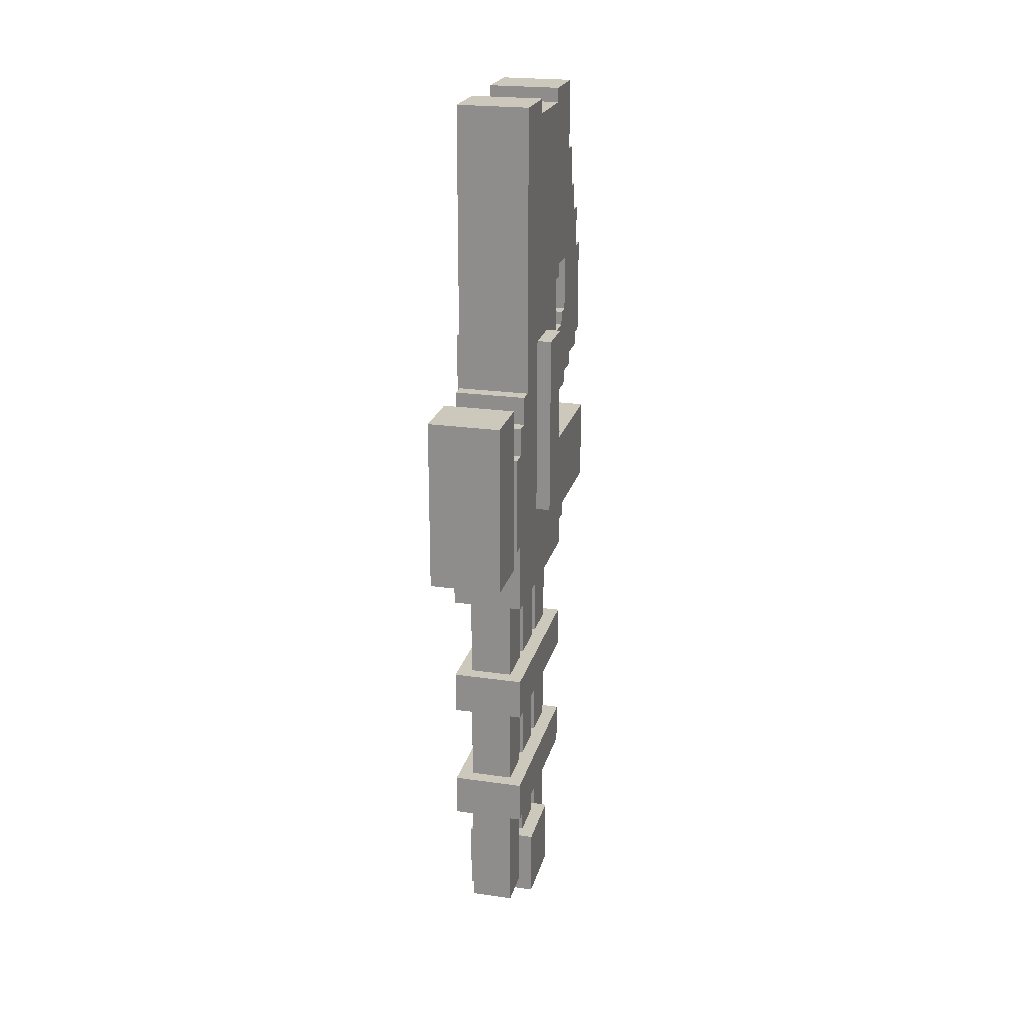
<metadata>
{"format":"obj","ext":"obj","renderer":"f3d","projection":"perspective","resolution":1024,"background":"white","views":[{"elev":22.4,"azim":14.0,"up":"+Y"}]}
</metadata>
<code>
g RailGun_Mesh
v -0.05094 0.07791 -0.05588
v -0.05094 -0.02398 -0.0555
v -0.05094 -0.02411 -0.09599
v -0.05094 -0.003732 -0.09607
v -0.05094 0.1594 -0.05618
v -0.05094 0.1591 -0.1375
v -0.05094 0.2203 -0.1175
v -0.05094 0.2612 -0.09723
v -0.05094 0.2202 -0.1379
v -0.05094 0.2611 -0.1177
v -0.05094 0.159 -0.1578
v -0.05094 0.01646 -0.1373
v -0.05094 -0.003888 -0.1371
v -0.05094 0.01638 -0.1578
v -0.05094 0.07798 -0.0355
v -0.05094 0.05761 -0.03543
v -0.05094 0.3223 -0.09742
v -0.05094 0.3224 -0.07716
v -0.05094 0.1596 -0.01543
v -0.05094 0.4042 0.004049
v -0.05094 0.4242 -0.07753
v -0.05094 0.4245 0.003974
v -0.05094 0.2003 0.0252
v -0.05094 0.2008 0.1674
v -0.05094 0.4045 0.1059
v -0.05094 0.4252 0.1874
v -0.05094 0.09901 0.1678
v -0.05094 0.01768 0.1889
v -0.05094 0.4249 0.1059
v -0.05094 0.1393 0.005027
v -0.05094 0.1392 -0.01535
v -0.05094 0.09849 0.02558
v -0.05094 0.05776 0.005328
v -0.05094 -0.06451 0.005779
v -0.05094 -0.0442 -0.01467
v -0.05094 -0.06458 -0.0146
v -0.05094 -0.04435 -0.05543
v -0.05094 -0.023 0.2094
v -0.05094 0.01775 0.2093
v -0.05094 -0.1256 0.006005
v -0.05094 -0.06368 0.2299
v -0.05094 -0.02292 0.2298
v -0.05094 -0.2063 0.2305
v -0.05094 -0.2062 0.2508
v -0.05094 -0.0636 0.2503
v -0.05094 -0.2684 -0.03422
v -0.05094 -0.1259 -0.05513
v -0.05094 -0.2685 -0.0546
v -0.05094 -0.3092 -0.03407
v -0.05094 -0.3082 0.2308
v 0.05094 0.3224 -0.07716
v 0.05094 0.3223 -0.09742
v 0.05094 0.2612 -0.09723
v 0.05094 0.1594 -0.05618
v 0.05094 0.4042 0.004049
v 0.05094 0.4242 -0.07753
v 0.05094 0.4245 0.003974
v 0.05094 0.2203 -0.1175
v 0.05094 0.2611 -0.1177
v 0.05094 0.1591 -0.1375
v 0.05094 0.2202 -0.1379
v 0.05094 0.07791 -0.05588
v 0.05094 0.01646 -0.1373
v 0.05094 -0.003888 -0.1371
v 0.05094 -0.003731 -0.09607
v 0.05094 0.01638 -0.1578
v 0.05094 0.159 -0.1578
v 0.05094 -0.02398 -0.0555
v 0.05094 -0.02411 -0.09599
v 0.05094 0.05761 -0.03543
v 0.05094 0.05776 0.005328
v 0.05094 0.07798 -0.0355
v 0.05094 -0.0442 -0.01467
v 0.05094 -0.04435 -0.05543
v 0.05094 -0.06451 0.005779
v 0.05094 -0.06458 -0.0146
v 0.05094 0.01768 0.1889
v 0.05094 0.1393 0.005027
v 0.05094 0.4045 0.1059
v 0.05094 0.4249 0.1059
v 0.05094 0.4252 0.1874
v 0.05094 0.1596 -0.01543
v 0.05094 0.1392 -0.01535
v 0.05094 -0.023 0.2094
v 0.05094 0.01775 0.2092
v 0.05094 -0.06368 0.2299
v 0.05094 -0.02292 0.2298
v 0.05094 -0.1256 0.006005
v 0.05094 -0.2063 0.2305
v 0.05094 -0.2684 -0.03422
v 0.05094 -0.1259 -0.05513
v 0.05094 -0.2685 -0.0546
v 0.05094 -0.3082 0.2308
v 0.05094 -0.3092 -0.03407
v 0.05094 -0.0636 0.2503
v 0.05094 -0.2062 0.2508
v -0.0509 -0.6744 -0.03225
v -0.0509 -0.6735 0.2326
v 0.05098 -0.6735 0.2326
v 0.05098 -0.6744 -0.03225
v -0.0509 -0.6133 -0.03248
v 0.05098 -0.6133 -0.03248
v 0.05098 -0.6123 0.2324
v -0.0509 -0.6123 0.2324
v -0.05094 -0.4926 -0.03338
v -0.05094 -0.4916 0.2315
v 0.05094 -0.4916 0.2315
v 0.05094 -0.4926 -0.03338
v -0.05094 -0.4314 -0.0336
v 0.05094 -0.4314 -0.0336
v 0.05094 -0.4304 0.2313
v -0.05094 -0.4304 0.2313
v 0.07132 -0.1865 0.06736
v 0.07132 -0.1863 0.1285
v 0.07132 0.07859 0.1275
v 0.07132 0.07836 0.06638
v -0.07132 -0.1865 0.06736
v -0.07132 0.07836 0.06638
v -0.07132 0.07859 0.1275
v -0.07132 -0.1863 0.1285
v -0.0509 -0.6123 0.2324
v -0.0509 -0.6735 0.2326
v -0.0509 -0.6744 -0.03225
v -0.0509 -0.6133 -0.03248
v 0.05098 -0.6133 -0.03248
v 0.05098 -0.6744 -0.03225
v 0.05098 -0.6735 0.2326
v 0.05098 -0.6123 0.2324
v -0.05094 -0.4304 0.2313
v -0.05094 -0.4916 0.2315
v -0.05094 -0.4926 -0.03338
v -0.05094 -0.4314 -0.0336
v 0.05094 -0.4314 -0.0336
v 0.05094 -0.4926 -0.03338
v 0.05094 -0.4916 0.2315
v 0.05094 -0.4304 0.2313
v 0.07132 0.07859 0.1275
v 0.07132 -0.1863 0.1285
v -0.07132 -0.1863 0.1285
v -0.07132 0.07859 0.1275
v 0.07132 -0.1865 0.06736
v 0.07132 0.07836 0.06638
v -0.07132 0.07836 0.06638
v -0.07132 -0.1865 0.06736
v 0.05094 0.01798 0.2704
v -0.05094 0.01798 0.2704
v -0.05094 -0.2265 0.2713
v 0.05094 -0.2265 0.2713
v 0.05094 0.01828 0.3519
v 0.05094 -0.2262 0.3528
v -0.05094 -0.2262 0.3528
v -0.05094 0.01828 0.3519
v -0.05094 -0.2262 0.3528
v -0.05094 -0.2265 0.2713
v -0.05094 0.01798 0.2704
v -0.05094 0.01828 0.3519
v 0.05094 0.01828 0.3519
v 0.05094 0.01798 0.2704
v 0.05094 -0.2265 0.2713
v 0.05094 -0.2262 0.3528
v 0.05094 -0.1264 -0.1978
v 0.05094 -0.2487 -0.1973
v 0.05094 -0.2481 -0.05468
v 0.05094 -0.1259 -0.05513
v -0.05094 -0.2481 -0.05468
v 0.05094 -0.2481 -0.05468
v 0.05094 -0.2487 -0.1973
v -0.05094 -0.2487 -0.1973
v -0.05094 -0.2062 0.2508
v -0.05094 -0.0636 0.2503
v 0.05094 -0.0636 0.2503
v 0.05094 -0.2062 0.2508
v 0.05094 -0.2487 -0.1973
v 0.05094 -0.1264 -0.1978
v -0.05094 -0.1264 -0.1978
v -0.05094 -0.2487 -0.1973
v -0.05094 0.4242 -0.07753
v -0.05094 0.3224 -0.07716
v 0.05094 0.3224 -0.07716
v 0.05094 0.4242 -0.07753
v -0.05094 0.01798 0.2704
v 0.05094 0.01798 0.2704
v 0.05094 0.01828 0.3519
v -0.05094 0.01828 0.3519
v 0.05094 0.1594 -0.05618
v 0.05094 0.07791 -0.05588
v -0.05094 0.07791 -0.05588
v -0.05094 0.1594 -0.05618
v -0.05094 -0.2262 0.3528
v 0.05094 -0.2262 0.3528
v 0.05094 -0.2265 0.2713
v -0.05094 -0.2265 0.2713
v -0.05094 -0.4314 -0.0336
v -0.05094 -0.4926 -0.03338
v 0.05094 -0.4926 -0.03338
v 0.05094 -0.4314 -0.0336
v 0.05094 -0.4304 0.2313
v 0.05094 -0.4916 0.2315
v -0.05094 -0.4916 0.2315
v -0.05094 -0.4304 0.2313
v -0.0509 -0.6133 -0.03248
v -0.0509 -0.6744 -0.03225
v 0.05098 -0.6744 -0.03225
v 0.05098 -0.6133 -0.03248
v 0.05098 -0.6123 0.2324
v 0.05098 -0.6735 0.2326
v -0.0509 -0.6735 0.2326
v -0.0509 -0.6123 0.2324
v -0.05094 0.05776 0.005328
v -0.05094 0.05761 -0.03543
v 0.05094 0.05761 -0.03543
v 0.05094 0.05776 0.005328
v -0.05094 -0.02292 0.2298
v 0.05094 -0.02292 0.2298
v 0.05094 -0.06368 0.2299
v -0.05094 -0.06368 0.2299
v 0.05094 0.2203 -0.1175
v 0.05094 0.2611 -0.1177
v -0.05094 0.2611 -0.1177
v -0.05094 0.2203 -0.1175
v -0.05094 -0.023 0.2094
v -0.05094 0.01775 0.2093
v 0.05094 0.01775 0.2092
v 0.05094 -0.023 0.2094
v -0.05094 0.07791 -0.05588
v 0.05094 0.07791 -0.05588
v 0.05094 0.07798 -0.0355
v -0.05094 0.07798 -0.0355
v 0.05094 -0.2063 0.2305
v -0.05094 -0.2063 0.2305
v -0.05094 -0.2062 0.2508
v 0.05094 -0.2062 0.2508
v 0.05094 -0.06368 0.2299
v 0.05094 -0.0636 0.2503
v -0.05094 -0.0636 0.2503
v -0.05094 -0.06368 0.2299
v -0.05094 0.4045 0.1059
v 0.05094 0.4045 0.1059
v 0.05094 0.4249 0.1059
v -0.05094 0.4249 0.1059
v -0.05094 0.1392 -0.01535
v -0.05094 0.1393 0.005027
v 0.05094 0.1393 0.005027
v 0.05094 0.1392 -0.01535
v -0.05094 -0.023 0.2094
v 0.05094 -0.023 0.2094
v 0.05094 -0.02292 0.2298
v -0.05094 -0.02292 0.2298
v -0.05094 0.4245 0.003974
v 0.05094 0.4245 0.003974
v 0.05094 0.4042 0.004049
v -0.05094 0.4042 0.004049
v -0.05094 0.3223 -0.09742
v 0.05094 0.3223 -0.09742
v 0.05094 0.3224 -0.07716
v -0.05094 0.3224 -0.07716
v -0.05094 0.2612 -0.09723
v -0.05094 0.2611 -0.1177
v 0.05094 0.2611 -0.1177
v 0.05094 0.2612 -0.09723
v 0.05094 0.2202 -0.1379
v 0.05094 0.2203 -0.1175
v -0.05094 0.2203 -0.1175
v -0.05094 0.2202 -0.1379
v -0.05094 0.01638 -0.1578
v -0.05094 0.01646 -0.1373
v 0.05094 0.01646 -0.1373
v 0.05094 0.01638 -0.1578
v 0.05094 0.1591 -0.1375
v -0.05094 0.1591 -0.1375
v -0.05094 0.159 -0.1578
v 0.05094 0.159 -0.1578
v 0.05094 -0.06451 0.005779
v 0.05094 -0.06458 -0.0146
v -0.05094 -0.06458 -0.0146
v -0.05094 -0.06451 0.005779
v -0.05094 -0.2685 -0.0546
v 0.05094 -0.2685 -0.0546
v 0.05094 -0.1259 -0.05513
v -0.05094 -0.1259 -0.05513
v -0.05094 -0.2685 -0.0546
v -0.05094 -0.2684 -0.03422
v 0.05094 -0.2684 -0.03422
v 0.05094 -0.2685 -0.0546
v -0.05094 0.1392 -0.01535
v 0.05094 0.1392 -0.01535
v 0.05094 0.1596 -0.01543
v -0.05094 0.1596 -0.01543
v -0.05094 0.05761 -0.03543
v -0.05094 0.07798 -0.0355
v 0.05094 0.07798 -0.0355
v 0.05094 0.05761 -0.03543
v 0.05094 0.01768 0.1889
v 0.05094 0.01775 0.2092
v -0.05094 0.01775 0.2093
v -0.05094 0.01768 0.1889
v -0.04111 -0.04315 0.2706
v 0.0404 -0.04315 0.2706
v 0.0404 -0.0433 0.2299
v -0.04111 -0.0433 0.2299
v 0.0404 -0.1655 0.2895
v -0.04111 -0.1655 0.2895
v -0.04111 -0.1657 0.2488
v 0.0404 -0.1657 0.2488
v 0.0404 -0.186 0.2488
v -0.04111 -0.186 0.2488
v -0.04111 -0.1859 0.2896
v 0.0404 -0.1859 0.2896
v 0.0404 -0.02292 0.2298
v 0.0404 -0.02277 0.2705
v -0.04111 -0.02277 0.2705
v -0.04111 -0.02292 0.2298
v 0.07132 -0.1863 0.1285
v 0.07132 -0.1865 0.06736
v -0.07132 -0.1865 0.06736
v -0.07132 -0.1863 0.1285
v 0.07132 0.07836 0.06638
v 0.07132 0.07859 0.1275
v -0.07132 0.07859 0.1275
v -0.07132 0.07836 0.06638
v 0.0404 -0.186 0.2488
v 0.0404 -0.1859 0.2896
v 0.0404 -0.1655 0.2895
v 0.0404 -0.1657 0.2488
v -0.04111 -0.1657 0.2488
v -0.04111 -0.1655 0.2895
v -0.04111 -0.1859 0.2896
v -0.04111 -0.186 0.2488
v 0.0404 -0.02292 0.2298
v 0.0404 -0.0433 0.2299
v 0.0404 -0.04315 0.2706
v 0.0404 -0.02277 0.2705
v -0.04111 -0.0433 0.2299
v -0.04111 -0.02292 0.2298
v -0.04111 -0.02277 0.2705
v -0.04111 -0.04315 0.2706
v -0.05094 0.4042 0.004049
v 0.05094 0.4042 0.004049
v 0.05094 0.4045 0.1059
v -0.05094 0.4045 0.1059
v 0.05094 0.1594 -0.05618
v -0.05094 0.1594 -0.05618
v -0.05094 0.1596 -0.01543
v 0.05094 0.1596 -0.01543
v -0.05094 0.159 -0.1578
v -0.05094 0.01638 -0.1578
v 0.05094 0.01638 -0.1578
v 0.05094 0.159 -0.1578
v -0.01019 -0.04435 -0.05543
v -0.01019 -0.04428 -0.03505
v -0.01019 -0.1258 -0.03475
v -0.01019 -0.1259 -0.05513
v -0.01019 -0.1258 -0.03475
v -0.01019 -0.04428 -0.03505
v 0.01019 -0.04428 -0.03505
v 0.01019 -0.1258 -0.03475
v 0.01019 -0.04435 -0.05543
v 0.01019 -0.1259 -0.05513
v 0.01019 -0.1258 -0.03475
v 0.01019 -0.04428 -0.03505
v -0.01019 -0.04435 -0.05543
v -0.01019 -0.1259 -0.05513
v 0.01019 -0.1259 -0.05513
v 0.01019 -0.04435 -0.05543
v -0.05094 -0.02411 -0.09599
v -0.05094 -0.02398 -0.0555
v 0.05094 -0.02398 -0.0555
v 0.05094 -0.02411 -0.09599
v -0.05094 -0.0442 -0.01467
v -0.05094 -0.06458 -0.0146
v 0.05094 -0.06458 -0.0146
v 0.05094 -0.0442 -0.01467
v -0.05094 -0.0442 -0.01467
v 0.05094 -0.0442 -0.01467
v 0.05094 -0.04435 -0.05543
v -0.05094 -0.04435 -0.05543
v -0.05094 -0.04435 -0.05543
v 0.05094 -0.04435 -0.05543
v 0.05094 -0.02398 -0.0555
v -0.05094 -0.02398 -0.0555
v -0.05094 -0.2481 -0.05468
v -0.05094 -0.2487 -0.1973
v -0.05094 -0.1264 -0.1978
v -0.05094 -0.1259 -0.05513
v -0.05094 -0.2481 -0.05468
v -0.05094 -0.1259 -0.05513
v 0.05094 -0.1259 -0.05513
v 0.05094 -0.2481 -0.05468
v 0.05094 -0.1264 -0.1978
v 0.05094 -0.1259 -0.05513
v -0.05094 -0.1259 -0.05513
v -0.05094 -0.1264 -0.1978
v 0.05094 -0.1256 0.006005
v -0.05094 -0.1256 0.006005
v -0.05094 -0.1259 -0.05513
v 0.05094 -0.1259 -0.05513
v -0.01019 -0.1053 0.00593
v 0.01019 -0.1053 0.00593
v 0.01019 -0.1053 -0.01445
v -0.01019 -0.1053 -0.01445
v 0.01019 -0.08496 -0.01452
v 0.01019 -0.08488 0.005854
v -0.01019 -0.08488 0.005854
v -0.01019 -0.08496 -0.01452
v 0.01019 -0.08496 -0.01452
v 0.01019 -0.1053 -0.01445
v 0.01019 -0.1053 0.00593
v 0.01019 -0.08488 0.005854
v -0.01019 -0.1053 -0.01445
v -0.01019 -0.08496 -0.01452
v -0.01019 -0.08488 0.005854
v -0.01019 -0.1053 0.00593
v -0.01019 -0.08496 -0.01452
v -0.01019 -0.1053 -0.01445
v 0.01019 -0.1053 -0.01445
v 0.01019 -0.08496 -0.01452
v 0.05094 0.4252 0.1874
v 0.05094 0.01768 0.1889
v -0.05094 0.01768 0.1889
v -0.05094 0.4252 0.1874
v 0.05094 0.4245 0.003974
v -0.05094 0.4245 0.003974
v -0.05094 0.4242 -0.07753
v 0.05094 0.4242 -0.07753
v -0.05094 -0.2063 0.2305
v 0.05094 -0.2063 0.2305
v 0.05094 -0.3082 0.2308
v -0.05094 -0.3082 0.2308
v -0.05094 -0.2684 -0.03422
v -0.05094 -0.3092 -0.03407
v 0.05094 -0.3092 -0.03407
v 0.05094 -0.2684 -0.03422
v -0.05094 -0.3082 0.2308
v 0.05094 -0.3082 0.2308
v 0.05094 -0.3092 -0.03407
v -0.05094 -0.3092 -0.03407
v 0.05094 -0.1256 0.006005
v 0.05094 0.1393 0.005027
v -0.05094 0.1393 0.005027
v -0.05094 -0.1256 0.006005
v -0.05094 0.4249 0.1059
v 0.05094 0.4249 0.1059
v 0.05094 0.4252 0.1874
v -0.05094 0.4252 0.1874
v -0.05094 0.09849 0.02558
v -0.05094 0.2003 0.0252
v -0.05094 0.2008 0.1674
v -0.05094 0.09901 0.1678
v 0.03057 -0.8387 0.04939
v 0.03057 -0.3089 0.04744
v 0.03057 -0.3091 -0.0137
v 0.03057 -0.8389 -0.01174
v -0.03057 -0.3091 -0.0137
v -0.03057 -0.8389 -0.01174
v 0.03057 -0.8389 -0.01174
v 0.03057 -0.3091 -0.0137
v 0.03057 -0.8381 0.2124
v -0.03057 -0.8381 0.2124
v -0.03057 -0.3083 0.2105
v 0.03057 -0.3083 0.2105
v -0.03057 -0.3089 0.04744
v 0.03057 -0.3089 0.04744
v 0.03057 -0.8387 0.04939
v -0.03057 -0.8387 0.04939
v -0.03057 -0.8389 -0.01174
v -0.03057 -0.8387 0.04939
v 0.03057 -0.8387 0.04939
v 0.03057 -0.8389 -0.01174
v -0.03057 -0.8383 0.1513
v -0.03057 -0.8381 0.2124
v 0.03057 -0.8381 0.2124
v 0.03057 -0.8383 0.1513
v -0.03057 -0.3089 0.04744
v -0.03057 -0.8387 0.04939
v -0.03057 -0.8389 -0.01174
v -0.03057 -0.3091 -0.0137
v -0.03057 -0.8383 0.1513
v -0.03057 -0.3085 0.1493
v -0.03057 -0.3083 0.2105
v -0.03057 -0.8381 0.2124
v 0.03057 -0.8383 0.1513
v 0.03057 -0.3085 0.1493
v -0.03057 -0.3085 0.1493
v -0.03057 -0.8383 0.1513
v 0.03057 -0.3085 0.1493
v 0.03057 -0.8383 0.1513
v 0.03057 -0.8381 0.2124
v 0.03057 -0.3083 0.2105
v 0.05094 -0.8591 0.04947
v -0.05094 -0.8591 0.04947
v -0.05094 -0.8587 0.1514
v 0.05094 -0.8587 0.1514
v -0.05094 -0.7568 0.151
v -0.05094 -0.8587 0.1514
v -0.05094 -0.8591 0.04947
v -0.05094 -0.7572 0.04909
v 0.05094 -0.7572 0.04909
v 0.05094 -0.8591 0.04947
v 0.05094 -0.8587 0.1514
v 0.05094 -0.7568 0.151
v -0.05094 -0.8587 0.1514
v -0.05094 -0.7568 0.151
v 0.05094 -0.7568 0.151
v 0.05094 -0.8587 0.1514
v -0.05094 -0.8591 0.04947
v 0.05094 -0.8591 0.04947
v 0.05094 -0.7572 0.04909
v -0.05094 -0.7572 0.04909
v -0.05094 -0.7568 0.151
v -0.05094 -0.7572 0.04909
v 0.05094 -0.7572 0.04909
v 0.05094 -0.7568 0.151
v 0.03057 -0.3086 0.1289
v 0.03057 -0.7569 0.1304
v -0.03057 -0.7569 0.1305
v -0.03057 -0.3086 0.1289
v 0.03057 -0.3088 0.06781
v 0.03057 -0.7571 0.06947
v 0.03057 -0.7569 0.1304
v 0.03057 -0.3086 0.1289
v -0.03057 -0.3088 0.06781
v -0.03057 -0.7571 0.06947
v 0.03057 -0.7571 0.06947
v 0.03057 -0.3088 0.06781
v -0.03057 -0.3086 0.1289
v -0.03057 -0.7569 0.1305
v -0.03057 -0.7571 0.06947
v -0.03057 -0.3088 0.06781
v 0.05094 0.2612 -0.09723
v 0.05094 0.3223 -0.09742
v -0.05094 0.3223 -0.09742
v -0.05094 0.2612 -0.09723
v 0.05094 0.1591 -0.1375
v 0.05094 0.2202 -0.1379
v -0.05094 0.2202 -0.1379
v -0.05094 0.1591 -0.1375
v -0.05094 -0.003888 -0.1371
v 0.05094 -0.003888 -0.1371
v 0.05094 0.01646 -0.1373
v -0.05094 0.01646 -0.1373
v -0.05094 -0.02411 -0.09599
v 0.05094 -0.02411 -0.09599
v 0.05094 -0.003731 -0.09607
v -0.05094 -0.003732 -0.09607
v -0.05094 -0.003888 -0.1371
v -0.05094 -0.003732 -0.09607
v 0.05094 -0.003731 -0.09607
v 0.05094 -0.003888 -0.1371
g RailGun_Mesh_0
f 3 2 1
f 4 3 1
f 5 4 1
f 6 4 5
f 5 7 6
f 5 8 7
f 7 9 6
f 8 10 7
f 6 11 4
f 11 12 4
f 12 13 4
f 11 14 12
f 15 1 2
f 16 15 2
f 17 8 5
f 18 17 5
f 18 5 19
f 19 20 18
f 20 21 18
f 20 22 21
f 20 19 23
f 20 23 24
f 24 25 20
f 24 26 25
f 24 27 26
f 27 28 26
f 26 29 25
f 19 30 23
f 19 31 30
f 30 32 23
f 27 32 28
f 32 33 28
f 32 30 33
f 34 28 33
f 35 34 33
f 35 36 34
f 16 35 33
f 16 2 35
f 2 37 35
f 38 28 34
f 38 39 28
f 38 34 40
f 41 38 40
f 41 42 38
f 40 43 41
f 41 43 44
f 45 41 44
f 46 43 40
f 40 47 46
f 47 48 46
f 46 49 43
f 49 50 43
f 53 52 51
f 53 51 54
f 51 55 54
f 55 51 56
f 57 55 56
f 58 53 54
f 58 59 53
f 60 58 54
f 60 61 58
f 54 62 60
f 62 63 60
f 64 63 62
f 65 64 62
f 60 63 66
f 67 60 66
f 65 62 68
f 69 65 68
f 70 68 62
f 70 71 68
f 72 70 62
f 73 68 71
f 73 74 68
f 73 71 75
f 75 76 73
f 75 71 77
f 71 78 77
f 78 79 77
f 79 80 77
f 80 81 77
f 78 82 79
f 78 83 82
f 82 55 79
f 82 54 55
f 75 77 84
f 77 85 84
f 75 84 86
f 84 87 86
f 75 86 88
f 86 89 88
f 89 90 88
f 88 90 91
f 90 92 91
f 89 93 90
f 93 94 90
f 89 86 95
f 96 89 95
f 99 98 97
f 100 99 97
f 103 102 101
f 104 103 101
f 107 106 105
f 108 107 105
f 111 110 109
f 112 111 109
f 115 114 113
f 116 115 113
f 119 118 117
f 120 119 117
f 123 122 121
f 124 123 121
f 127 126 125
f 128 127 125
f 131 130 129
f 132 131 129
f 135 134 133
f 136 135 133
f 139 138 137
f 140 139 137
f 143 142 141
f 144 143 141
f 147 146 145
f 148 147 145
f 151 150 149
f 152 151 149
f 155 154 153
f 156 155 153
f 159 158 157
f 160 159 157
f 163 162 161
f 164 163 161
f 167 166 165
f 168 167 165
f 171 170 169
f 172 171 169
f 175 174 173
f 176 175 173
f 179 178 177
f 180 179 177
f 183 182 181
f 184 183 181
f 187 186 185
f 188 187 185
f 191 190 189
f 192 191 189
f 195 194 193
f 196 195 193
f 199 198 197
f 200 199 197
f 203 202 201
f 204 203 201
f 207 206 205
f 208 207 205
f 211 210 209
f 212 211 209
f 215 214 213
f 216 215 213
f 219 218 217
f 220 219 217
f 223 222 221
f 224 223 221
f 227 226 225
f 228 227 225
f 231 230 229
f 232 231 229
f 235 234 233
f 236 235 233
f 239 238 237
f 240 239 237
f 243 242 241
f 244 243 241
f 247 246 245
f 248 247 245
f 251 250 249
f 252 251 249
f 255 254 253
f 256 255 253
f 259 258 257
f 260 259 257
f 263 262 261
f 264 263 261
f 267 266 265
f 268 267 265
f 271 270 269
f 272 271 269
f 275 274 273
f 276 275 273
f 279 278 277
f 280 279 277
f 283 282 281
f 284 283 281
f 287 286 285
f 288 287 285
f 291 290 289
f 292 291 289
f 295 294 293
f 296 295 293
f 299 298 297
f 300 299 297
f 303 302 301
f 304 303 301
f 307 306 305
f 308 307 305
f 311 310 309
f 312 311 309
f 315 314 313
f 316 315 313
f 319 318 317
f 320 319 317
f 323 322 321
f 324 323 321
f 327 326 325
f 328 327 325
f 331 330 329
f 332 331 329
f 335 334 333
f 336 335 333
f 339 338 337
f 340 339 337
f 343 342 341
f 344 343 341
f 347 346 345
f 348 347 345
f 351 350 349
f 352 351 349
f 355 354 353
f 356 355 353
f 359 358 357
f 360 359 357
f 363 362 361
f 364 363 361
f 367 366 365
f 368 367 365
f 371 370 369
f 372 371 369
f 375 374 373
f 376 375 373
f 379 378 377
f 380 379 377
f 383 382 381
f 384 383 381
f 387 386 385
f 388 387 385
f 391 390 389
f 392 391 389
f 395 394 393
f 396 395 393
f 399 398 397
f 400 399 397
f 403 402 401
f 404 403 401
f 407 406 405
f 408 407 405
f 411 410 409
f 412 411 409
f 415 414 413
f 416 415 413
f 419 418 417
f 420 419 417
f 423 422 421
f 424 423 421
f 427 426 425
f 428 427 425
f 431 430 429
f 432 431 429
f 435 434 433
f 436 435 433
f 439 438 437
f 440 439 437
f 443 442 441
f 444 443 441
f 447 446 445
f 448 447 445
f 451 450 449
f 452 451 449
f 455 454 453
f 456 455 453
f 459 458 457
f 460 459 457
f 463 462 461
f 464 463 461
f 467 466 465
f 468 467 465
f 471 470 469
f 472 471 469
f 475 474 473
f 476 475 473
f 479 478 477
f 480 479 477
f 483 482 481
f 484 483 481
f 487 486 485
f 488 487 485
f 491 490 489
f 492 491 489
f 495 494 493
f 496 495 493
f 499 498 497
f 500 499 497
f 503 502 501
f 504 503 501
f 507 506 505
f 508 507 505
f 511 510 509
f 512 511 509
f 515 514 513
f 516 515 513
f 519 518 517
f 520 519 517
f 523 522 521
f 524 523 521
f 527 526 525
f 528 527 525
f 531 530 529
f 532 531 529
f 535 534 533
f 536 535 533
f 539 538 537
f 540 539 537
f 543 542 541
f 544 543 541
f 547 546 545
f 548 547 545

</code>
